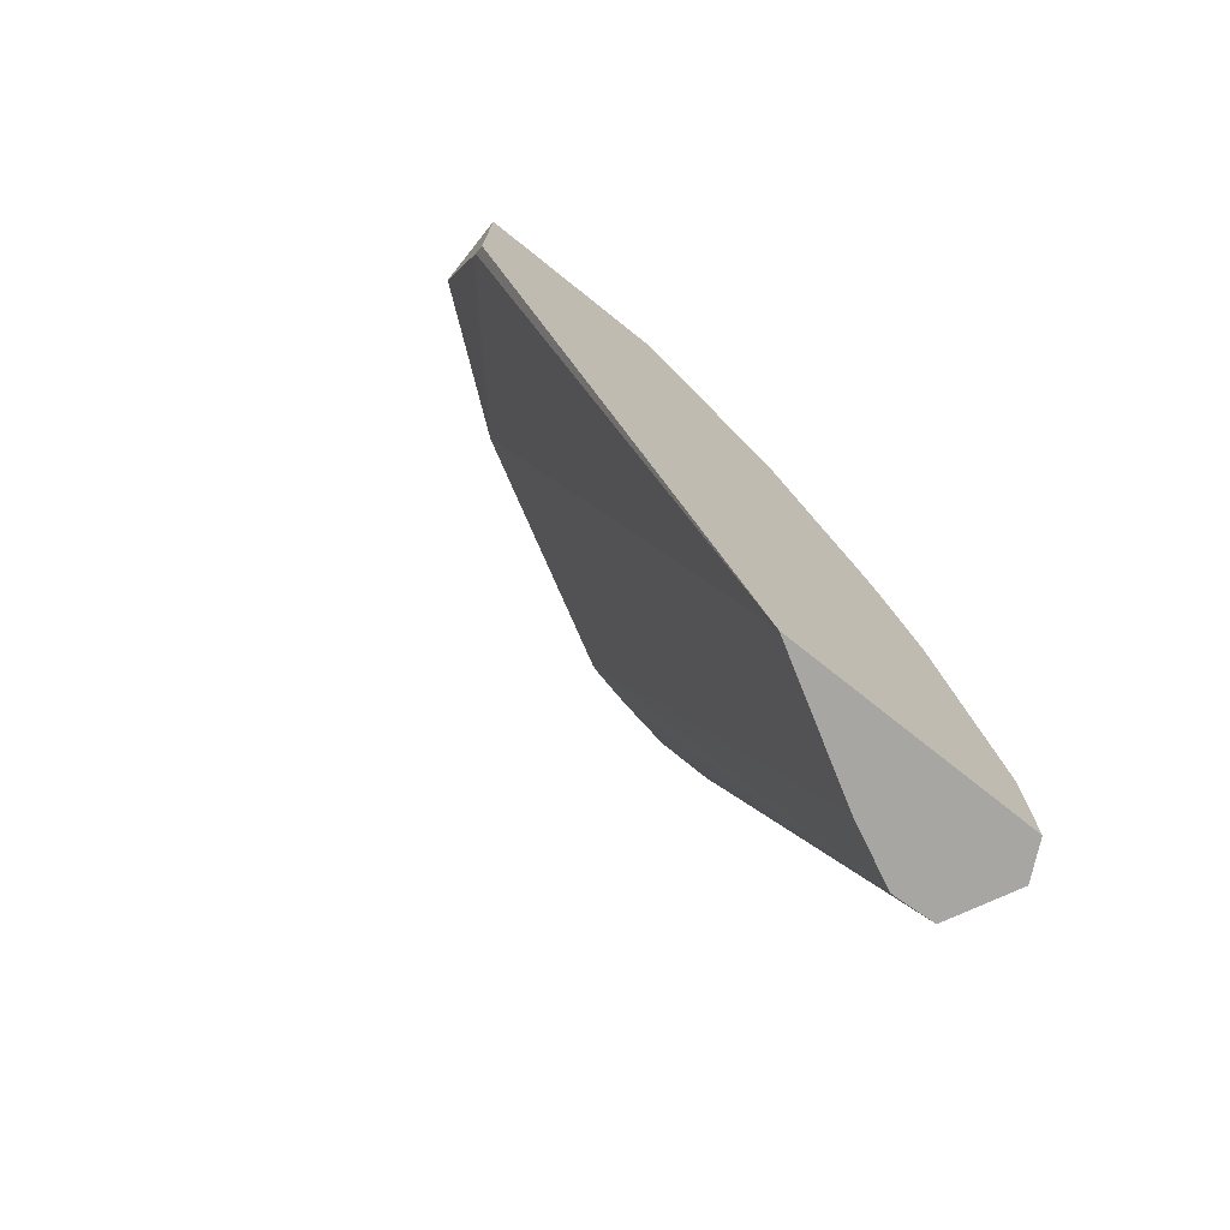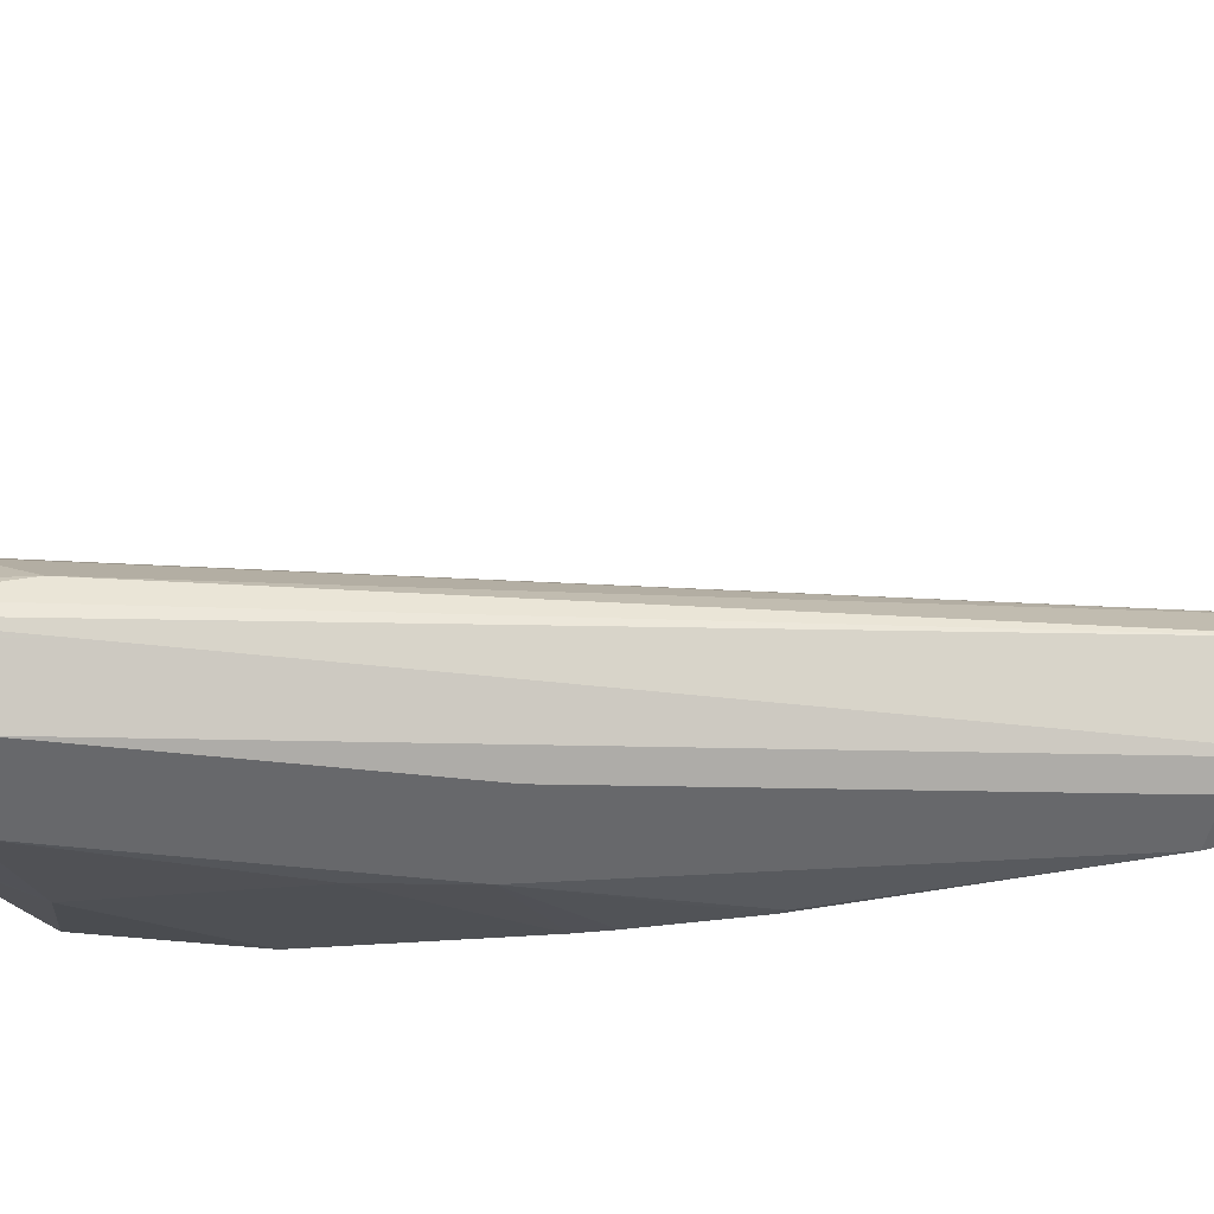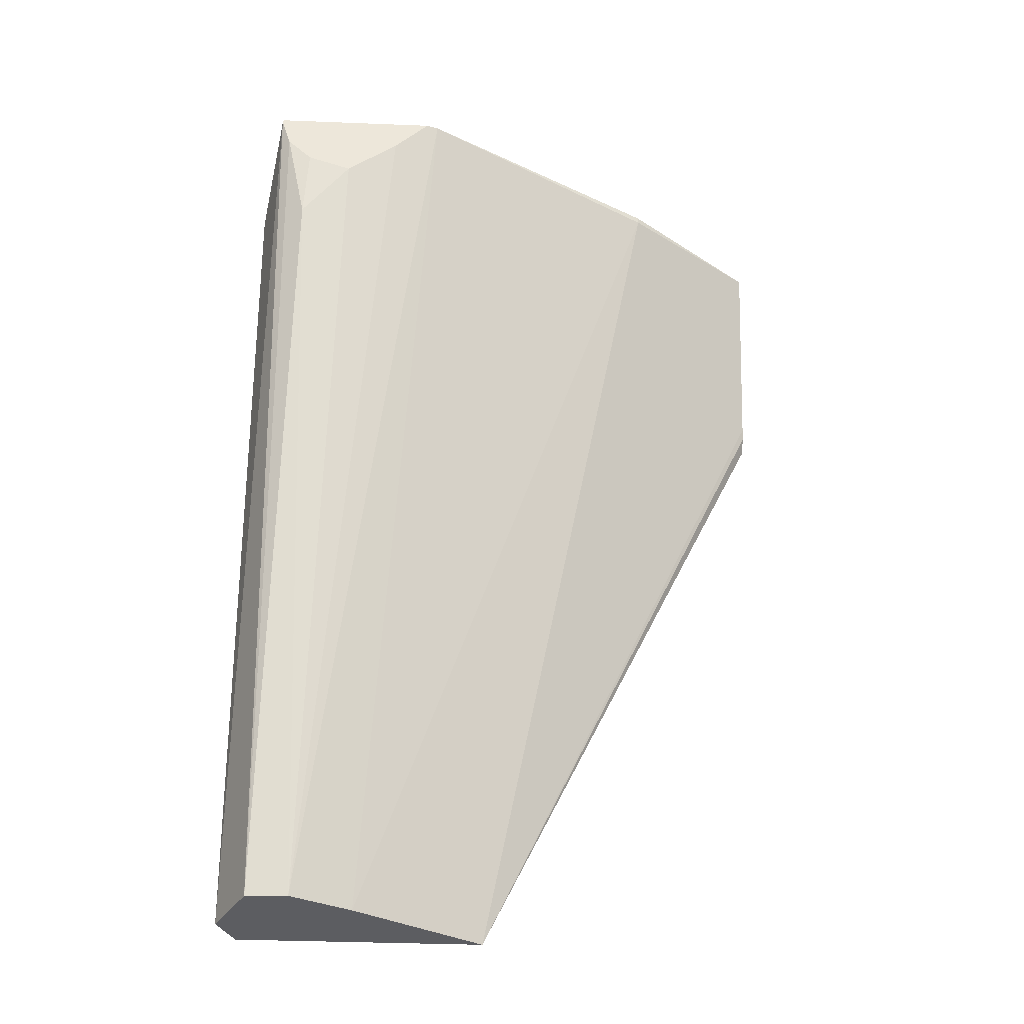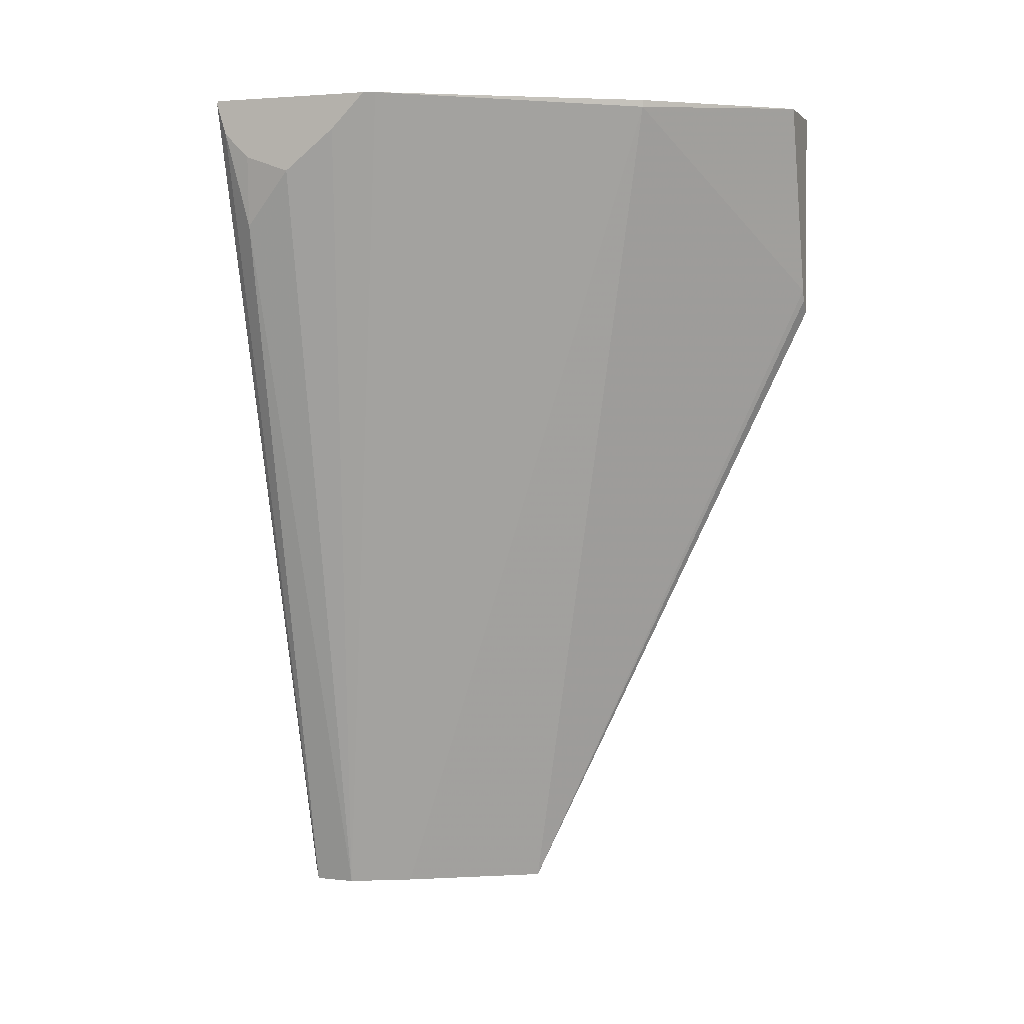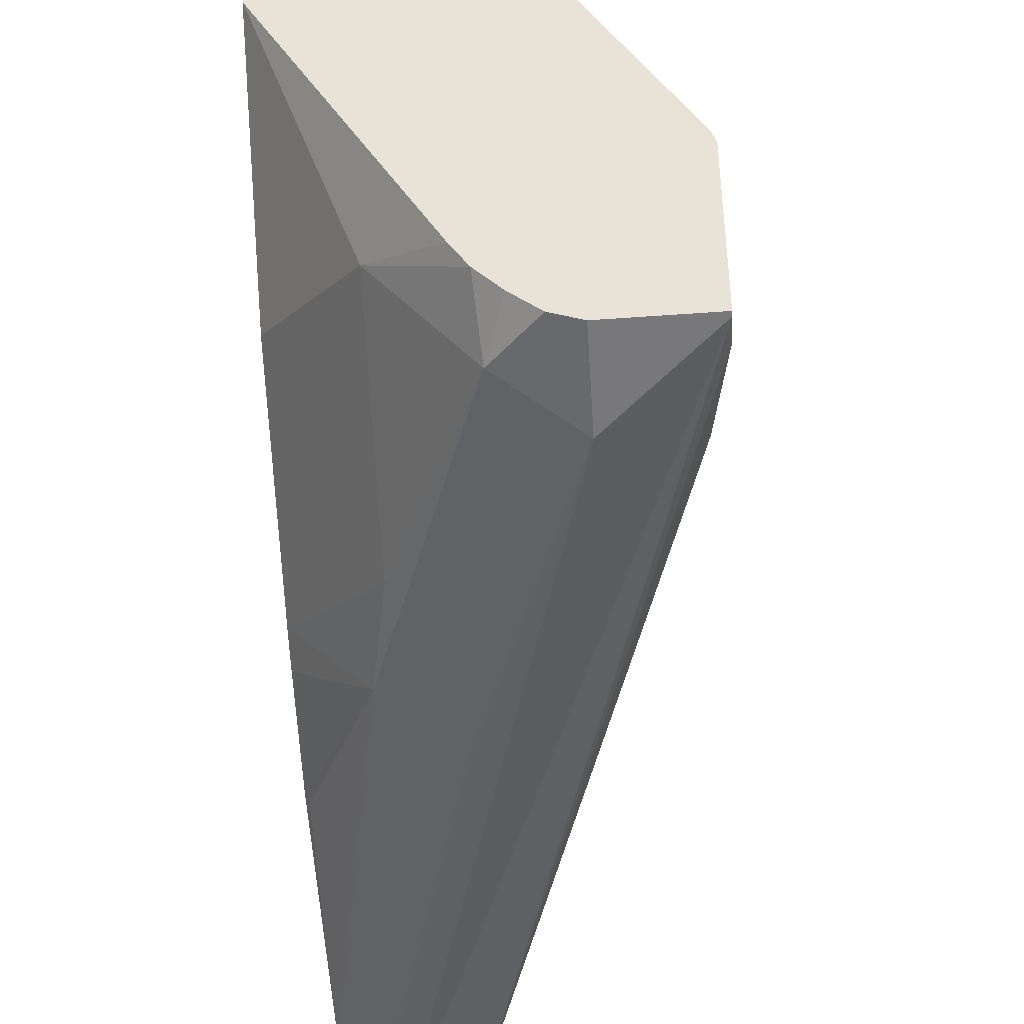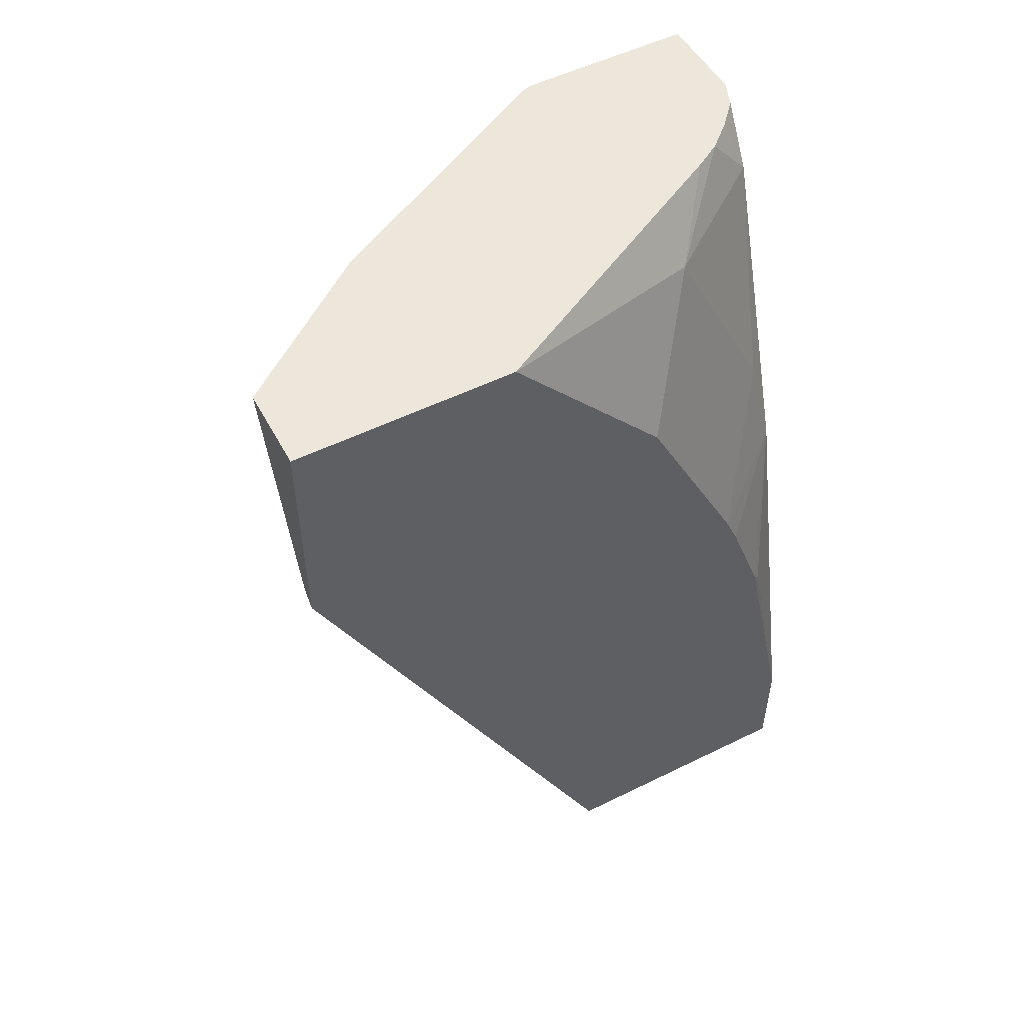
<metadata>
{"format":"obj","ext":"obj","renderer":"f3d","projection":"perspective","resolution":1024,"background":"white","views":[{"elev":-74.2,"azim":-128.6,"up":"+Z"},{"elev":-77.0,"azim":103.1,"up":"+Y"},{"elev":-36.7,"azim":87.1,"up":"+Z"},{"elev":2.1,"azim":108.8,"up":"+Z"},{"elev":-44.9,"azim":3.7,"up":"+Y"},{"elev":52.7,"azim":-117.9,"up":"+Z"}]}
</metadata>
<code>
v -0.5937 -0.7366 0.001249
v -0.514 -0.6961 0.3211
v -0.514 -0.7091 0.3081
v -0.514 -0.7571 0.3211
v -0.5153 -0.6917 0.3211
v -0.6046 -0.7138 0.001249
v -0.5643 -0.6007 0.3185
v -0.5643 -0.6007 0.3211
v -0.6031 -0.5494 0.3211
v -0.6264 -0.5494 0.2511
v -0.6322 -0.6651 0.001249
v -0.6189 -0.7645 0.001249
v -0.6322 -0.7579 0.001249
v -0.6322 -0.7197 0.1838
v -0.6322 -0.5494 0.3211
v -0.6322 -0.6271 0.3211
v -0.6322 -0.6833 0.2566
v -0.6007 -0.7099 0.3003
v -0.6007 -0.7463 0.2275
v -0.6068 -0.7524 0.1942
v -0.6322 -0.7248 0.172
v -0.6322 -0.7379 0.1358
v -0.6322 -0.7579 0.04306
v -0.631 -0.7403 0.1335
v -0.5825 -0.7645 0.182
v -0.6189 -0.7645 0.03641
v -0.5461 -0.7645 0.2912
v -0.5704 -0.7524 0.3034
v -0.5722 -0.7374 0.3211
v -0.5778 -0.7281 0.3211
v -0.5643 -0.7463 0.3211
v -0.5554 -0.7542 0.3211
v -0.5461 -0.7579 0.3211
v -0.6322 -0.5494 0.2424
v -0.628 -0.5494 0.247
v -0.514 -0.7574 0.3197
v -0.514 -0.7538 0.3083
v -0.5946 -0.7524 0.001249
v -0.5188 -0.7463 0.273
v -0.514 -0.7446 0.299
v -0.514 -0.7281 0.2931
f 11 15 34
f 30 31 16
f 15 9 34
f 15 4 9
f 16 4 15
f 18 16 17
f 30 16 18
f 31 33 16
f 29 31 30
f 33 27 4
f 32 28 27
f 32 27 33
f 32 33 31
f 32 31 28
f 29 28 31
f 35 11 34
f 33 4 16
f 35 10 11
f 3 41 1
f 10 34 9
f 3 4 41
f 29 30 18
f 41 39 1
f 40 39 41
f 40 41 4
f 37 40 4
f 37 39 40
f 37 38 39
f 39 38 1
f 38 12 1
f 36 27 12
f 36 12 38
f 36 38 37
f 36 37 4
f 36 4 27
f 8 9 5
f 5 9 4
f 35 34 10
f 29 18 28
f 20 27 28
f 20 28 19
f 14 15 11
f 14 11 13
f 13 11 12
f 11 1 12
f 6 1 11
f 7 6 11
f 7 11 10
f 14 16 15
f 7 10 9
f 7 8 5
f 7 5 6
f 6 5 1
f 18 19 28
f 2 5 4
f 2 4 3
f 2 3 1
f 7 9 8
f 14 17 16
f 2 1 5
f 14 19 18
f 14 18 17
f 26 27 25
f 26 12 27
f 26 13 12
f 23 14 13
f 23 13 26
f 23 26 25
f 23 25 20
f 20 25 27
f 22 24 20
f 22 23 24
f 22 14 23
f 21 14 22
f 21 22 20
f 21 20 14
f 23 20 24
f 14 20 19

</code>
